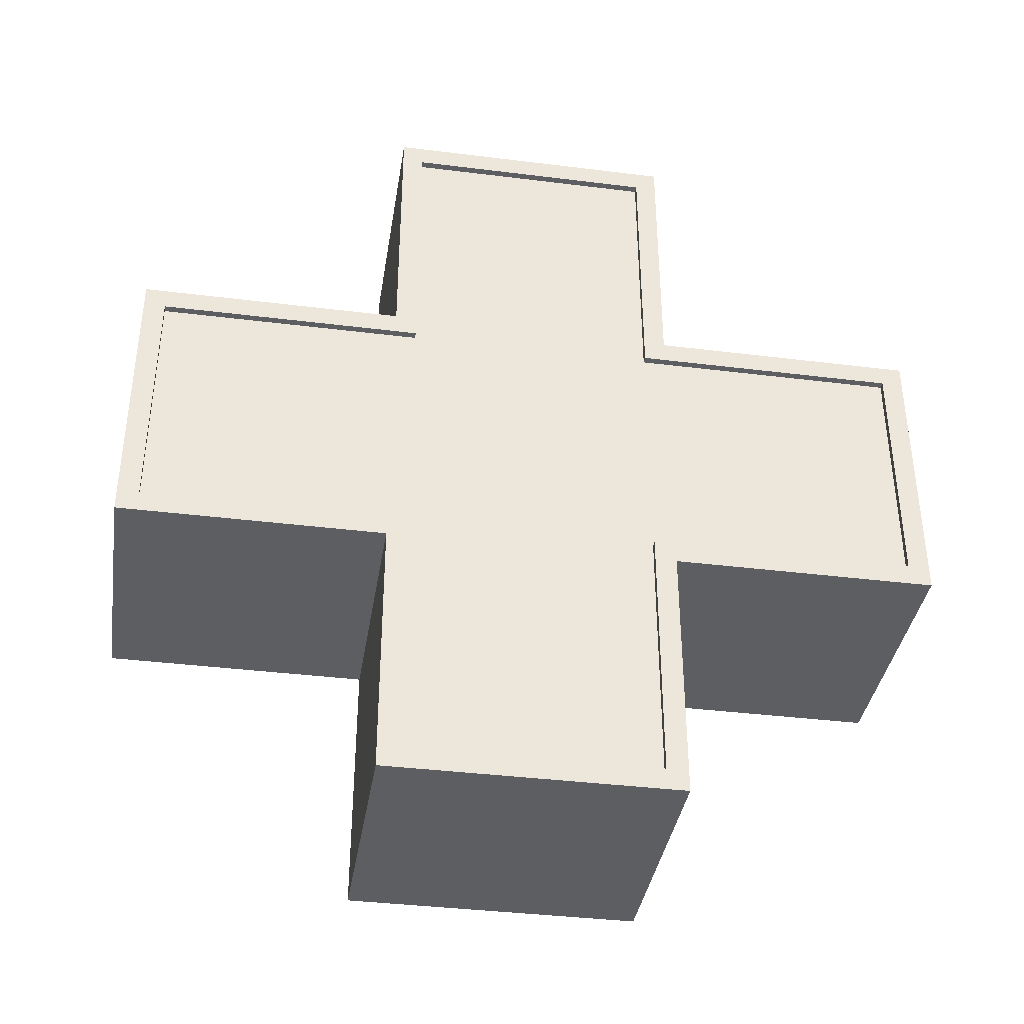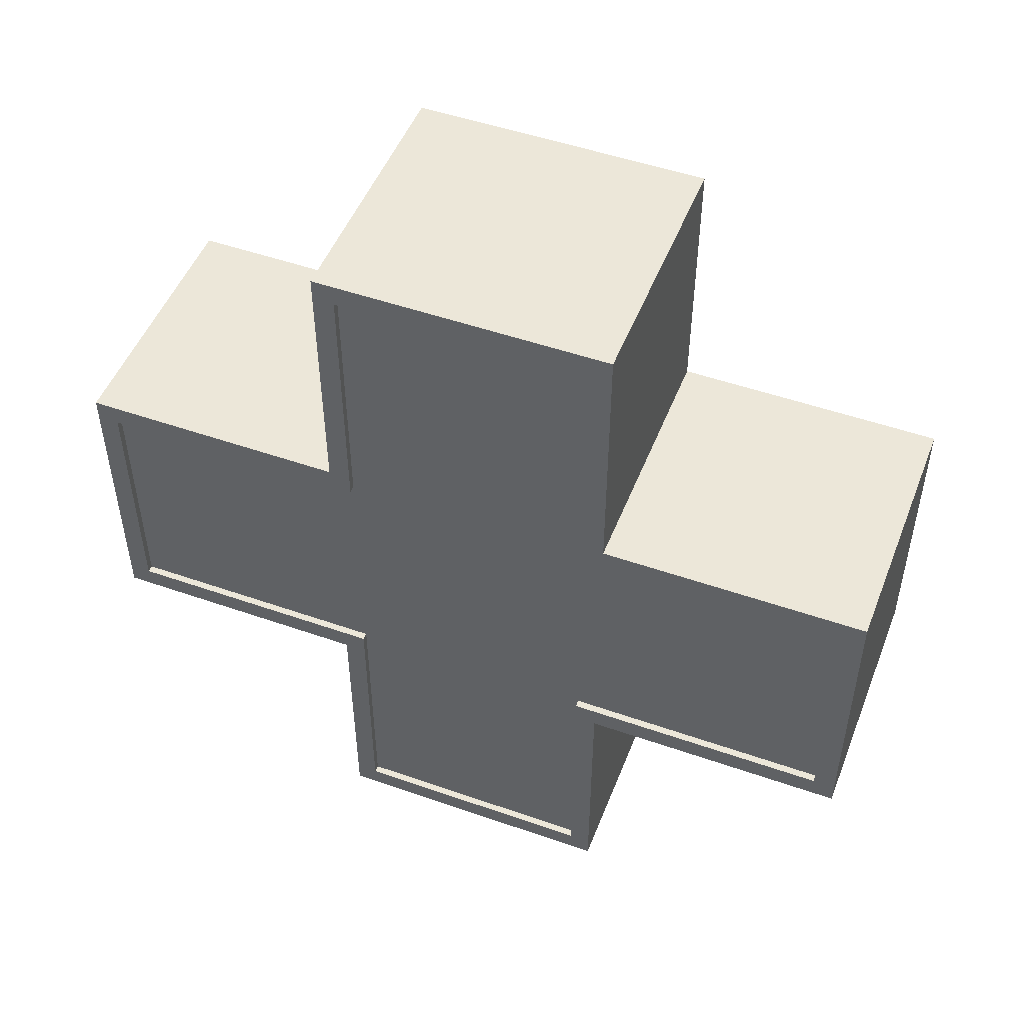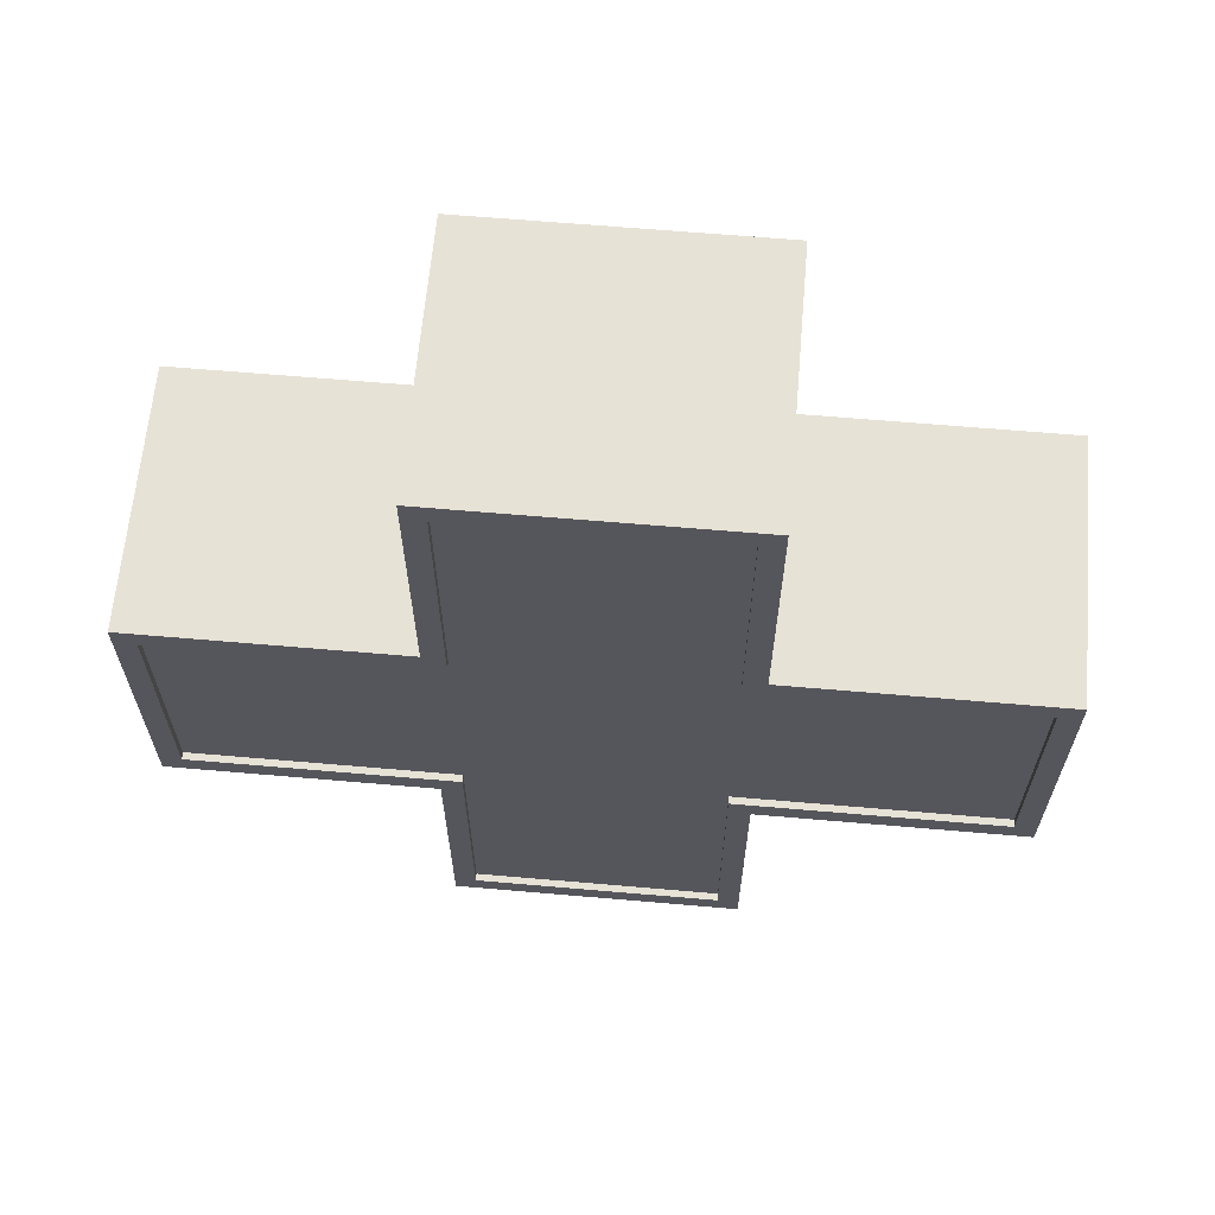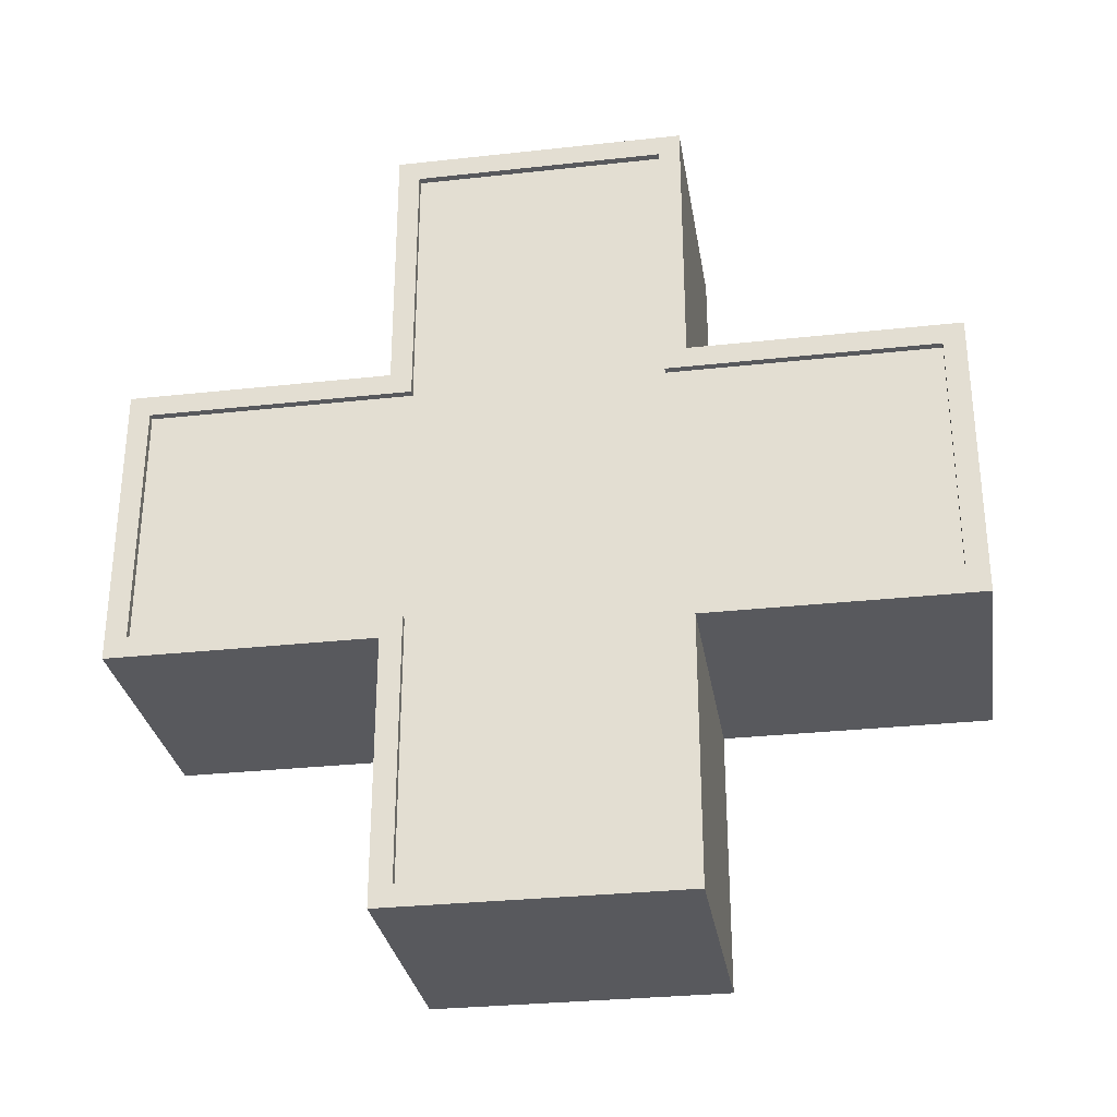
<metadata>
{"format":"obj","ext":"obj","renderer":"f3d","projection":"perspective","resolution":1024,"background":"white","views":[{"elev":-38.0,"azim":81.0,"up":"+Y"},{"elev":50.0,"azim":111.1,"up":"+Z"},{"elev":63.7,"azim":-85.0,"up":"+Z"},{"elev":-30.1,"azim":-80.9,"up":"+Z"}]}
</metadata>
<code>
g default
v -1.723 3.973 1.723
v 1.723 3.973 1.723
v -1.723 7.419 1.723
v 1.723 7.419 1.723
v -1.723 7.419 -1.723
v 1.723 7.419 -1.723
v -1.723 3.973 -1.723
v 1.723 3.973 -1.723
v -1.723 3.973 2.945
v -1.723 3.973 4.168
v -1.723 3.973 5.39
v 1.723 3.973 2.945
v 1.723 3.973 4.168
v 1.723 3.973 5.39
v 1.723 7.419 2.945
v 1.723 7.419 4.168
v 1.723 7.419 5.39
v -1.723 7.419 2.945
v -1.723 7.419 4.168
v -1.723 7.419 5.39
v -1.723 8.642 1.723
v -1.723 9.864 1.723
v -1.723 11.09 1.723
v 1.723 8.642 1.723
v 1.723 9.864 1.723
v 1.723 11.09 1.723
v 1.723 8.642 -1.723
v 1.723 9.864 -1.723
v 1.723 11.09 -1.723
v -1.723 8.642 -1.723
v -1.723 9.864 -1.723
v -1.723 11.09 -1.723
v -1.723 7.419 -2.945
v -1.723 7.419 -4.168
v -1.723 7.419 -5.39
v 1.723 7.419 -2.945
v 1.723 7.419 -4.168
v 1.723 7.419 -5.39
v 1.723 3.973 -2.945
v 1.723 3.973 -4.168
v 1.723 3.973 -5.39
v -1.723 3.973 -2.945
v -1.723 3.973 -4.168
v -1.723 3.973 -5.39
v -1.723 2.751 -1.723
v -1.723 1.529 -1.723
v -1.723 0.3061 -1.723
v 1.723 2.751 -1.723
v 1.723 1.529 -1.723
v 1.723 0.3061 -1.723
v 1.723 2.751 1.723
v 1.723 1.529 1.723
v 1.723 0.3061 1.723
v -1.723 2.751 1.723
v -1.723 1.529 1.723
v -1.723 0.3061 1.723
v -1.723 3.673 5.69
v -1.723 7.719 5.69
v 1.723 3.673 5.69
v 1.723 7.719 5.69
v -1.723 11.39 -2.023
v 1.723 11.39 -2.023
v -1.723 11.39 2.023
v 1.723 11.39 2.023
v -1.723 7.719 -5.69
v -1.723 3.673 -5.69
v 1.723 7.719 -5.69
v 1.723 3.673 -5.69
v -1.723 0.00608 -2.023
v -1.723 0.00608 2.023
v 1.723 0.00608 -2.023
v 1.723 0.00608 2.023
v -1.723 3.673 2.023
v -1.723 3.673 2.945
v 1.723 3.673 2.023
v 1.723 3.673 2.945
v -1.723 3.673 4.168
v 1.723 3.673 4.168
v -1.723 7.719 2.023
v -1.723 7.719 2.945
v 1.723 7.719 2.945
v 1.723 7.719 2.023
v -1.723 7.719 4.168
v 1.723 7.719 4.168
v -1.723 8.642 2.023
v 1.723 8.642 2.023
v -1.723 9.864 2.023
v 1.723 9.864 2.023
v -1.723 7.719 -2.023
v -1.723 8.642 -2.023
v 1.723 8.642 -2.023
v 1.723 7.719 -2.023
v -1.723 9.864 -2.023
v 1.723 9.864 -2.023
v -1.723 7.719 -2.945
v 1.723 7.719 -2.945
v -1.723 7.719 -4.168
v 1.723 7.719 -4.168
v -1.723 3.673 -2.023
v -1.723 3.673 -2.945
v 1.723 3.673 -2.945
v 1.723 3.673 -2.023
v -1.723 3.673 -4.168
v 1.723 3.673 -4.168
v -1.723 2.751 -2.023
v 1.723 2.751 -2.023
v -1.723 1.529 -2.023
v 1.723 1.529 -2.023
v -1.723 2.751 2.023
v 1.723 2.751 2.023
v -1.723 1.529 2.023
v 1.723 1.529 2.023
v 1.823 3.973 5.39
v 1.823 7.419 5.39
v 1.823 7.719 5.69
v 1.823 3.673 5.69
v 1.823 11.09 1.723
v 1.823 11.09 -1.723
v 1.823 11.39 -2.023
v 1.823 11.39 2.023
v 1.823 7.419 -5.39
v 1.823 3.973 -5.39
v 1.823 3.673 -5.69
v 1.823 7.719 -5.69
v 1.823 0.3061 -1.723
v 1.823 0.3061 1.723
v 1.823 0.00608 2.023
v 1.823 0.00608 -2.023
v 1.823 3.973 1.723
v 1.823 3.973 2.945
v 1.823 3.673 2.945
v 1.823 3.673 2.023
v 1.823 3.973 4.168
v 1.823 3.673 4.168
v 1.823 7.419 1.723
v 1.823 7.419 2.945
v 1.823 7.719 2.023
v 1.823 7.719 2.945
v 1.823 7.419 4.168
v 1.823 7.719 4.168
v 1.823 8.642 1.723
v 1.823 8.642 2.023
v 1.823 9.864 1.723
v 1.823 9.864 2.023
v 1.823 7.419 -1.723
v 1.823 8.642 -1.723
v 1.823 7.719 -2.023
v 1.823 8.642 -2.023
v 1.823 9.864 -1.723
v 1.823 9.864 -2.023
v 1.823 7.419 -2.945
v 1.823 7.719 -2.945
v 1.823 7.419 -4.168
v 1.823 7.719 -4.168
v 1.823 3.973 -1.723
v 1.823 3.973 -2.945
v 1.823 3.673 -2.023
v 1.823 3.673 -2.945
v 1.823 3.973 -4.168
v 1.823 3.673 -4.168
v 1.823 2.751 -1.723
v 1.823 2.751 -2.023
v 1.823 1.529 -1.723
v 1.823 1.529 -2.023
v 1.823 2.751 1.723
v 1.823 2.751 2.023
v 1.823 1.529 1.723
v 1.823 1.529 2.023
v -1.823 3.973 5.39
v -1.823 7.419 5.39
v -1.823 3.673 5.69
v -1.823 7.719 5.69
v -1.823 11.09 1.723
v -1.823 11.09 -1.723
v -1.823 11.39 2.023
v -1.823 11.39 -2.023
v -1.823 7.419 -5.39
v -1.823 3.973 -5.39
v -1.823 7.719 -5.69
v -1.823 3.673 -5.69
v -1.823 0.3061 -1.723
v -1.823 0.3061 1.723
v -1.823 0.00608 -2.023
v -1.823 0.00608 2.023
v -1.823 3.973 1.723
v -1.823 3.973 2.945
v -1.823 3.673 2.023
v -1.823 3.673 2.945
v -1.823 3.973 4.168
v -1.823 3.673 4.168
v -1.823 7.419 1.723
v -1.823 7.419 2.945
v -1.823 7.719 2.945
v -1.823 7.719 2.023
v -1.823 7.419 4.168
v -1.823 7.719 4.168
v -1.823 8.642 1.723
v -1.823 8.642 2.023
v -1.823 9.864 1.723
v -1.823 9.864 2.023
v -1.823 7.419 -1.723
v -1.823 8.642 -1.723
v -1.823 8.642 -2.023
v -1.823 7.719 -2.023
v -1.823 9.864 -1.723
v -1.823 9.864 -2.023
v -1.823 7.419 -2.945
v -1.823 7.719 -2.945
v -1.823 7.419 -4.168
v -1.823 7.719 -4.168
v -1.823 3.973 -1.723
v -1.823 3.973 -2.945
v -1.823 3.673 -2.945
v -1.823 3.673 -2.023
v -1.823 3.973 -4.168
v -1.823 3.673 -4.168
v -1.823 2.751 -1.723
v -1.823 2.751 -2.023
v -1.823 1.529 -1.723
v -1.823 1.529 -2.023
v -1.823 2.751 1.723
v -1.823 2.751 2.023
v -1.823 1.529 1.723
v -1.823 1.529 2.023
v -1.809 11.39 -2.023
v -1.809 11.39 2.023
v -1.809 9.864 2.023
v -1.809 8.642 2.023
v -1.809 7.719 2.023
v -1.809 7.719 2.945
v -1.809 7.719 4.168
v -1.809 7.719 5.69
v -1.809 3.673 5.69
v -1.809 3.673 4.168
v -1.809 3.673 2.945
v -1.809 3.673 2.023
v -1.809 2.751 2.023
v -1.809 1.529 2.023
v -1.809 0.00608 2.023
v -1.809 0.00608 -2.023
v -1.809 1.529 -2.023
v -1.809 2.751 -2.023
v -1.809 3.673 -2.023
v -1.809 3.673 -2.945
v -1.809 3.673 -4.168
v -1.809 3.673 -5.69
v -1.809 7.719 -5.69
v -1.809 7.719 -4.168
v -1.809 7.719 -2.945
v -1.809 7.719 -2.023
v -1.809 8.642 -2.023
v -1.809 9.864 -2.023
v 1.806 11.39 -2.023
v 1.806 9.864 -2.023
v 1.806 8.642 -2.023
v 1.806 7.719 -2.023
v 1.806 7.719 -2.945
v 1.806 7.719 -4.168
v 1.806 7.719 -5.69
v 1.806 3.673 -5.69
v 1.806 3.673 -4.168
v 1.806 3.673 -2.945
v 1.806 3.673 -2.023
v 1.806 2.751 -2.023
v 1.806 1.529 -2.023
v 1.806 0.00608 -2.023
v 1.806 0.00608 2.023
v 1.806 1.529 2.023
v 1.806 2.751 2.023
v 1.806 3.673 2.023
v 1.806 3.673 2.945
v 1.806 3.673 4.168
v 1.806 3.673 5.69
v 1.806 7.719 5.69
v 1.806 7.719 4.168
v 1.806 7.719 2.945
v 1.806 7.719 2.023
v 1.806 8.642 2.023
v 1.806 9.864 2.023
v 1.806 11.39 2.023
v 1.754 7.419 -1.723
v 1.754 8.642 -1.723
v 1.754 9.864 -1.723
v 1.754 11.09 -1.723
v 1.754 11.09 1.723
v 1.754 9.864 1.723
v 1.754 8.642 1.723
v 1.754 7.419 1.723
v 1.754 7.419 2.945
v 1.754 7.419 4.168
v 1.754 7.419 5.39
v 1.754 3.973 5.39
v 1.754 3.973 4.168
v 1.754 3.973 2.945
v 1.754 3.973 1.723
v 1.754 2.751 1.723
v 1.754 1.529 1.723
v 1.754 0.3061 1.723
v 1.754 0.3061 -1.723
v 1.754 1.529 -1.723
v 1.754 2.751 -1.723
v 1.754 3.973 -1.723
v 1.754 3.973 -2.945
v 1.754 3.973 -4.168
v 1.754 3.973 -5.39
v 1.754 7.419 -5.39
v 1.754 7.419 -4.168
v 1.754 7.419 -2.945
v -1.732 7.419 -1.723
v -1.732 7.419 -2.945
v -1.732 7.419 -4.168
v -1.732 7.419 -5.39
v -1.732 3.973 -5.39
v -1.732 3.973 -4.168
v -1.732 3.973 -2.945
v -1.732 3.973 -1.723
v -1.732 2.751 -1.723
v -1.732 1.529 -1.723
v -1.732 0.3061 -1.723
v -1.732 0.3061 1.723
v -1.732 1.529 1.723
v -1.732 2.751 1.723
v -1.732 3.973 1.723
v -1.732 3.973 2.945
v -1.732 3.973 4.168
v -1.732 3.973 5.39
v -1.732 7.419 5.39
v -1.732 7.419 4.168
v -1.732 7.419 2.945
v -1.732 7.419 1.723
v -1.732 8.642 1.723
v -1.732 9.864 1.723
v -1.732 11.09 1.723
v -1.732 11.09 -1.723
v -1.732 9.864 -1.723
v -1.732 8.642 -1.723
g pCube18
f 58 57 59 60
f 62 61 63 64
f 66 65 67 68
f 70 69 71 72
f 2 8 6 4
f 7 1 3 5
f 74 73 75 76
f 77 74 76 78
f 77 78 59 57
f 2 4 15 12
f 12 15 16 13
f 13 16 17 14
f 79 80 81 82
f 80 83 84 81
f 60 84 83 58
f 3 1 9 18
f 18 9 10 19
f 19 10 11 20
f 85 79 82 86
f 87 85 86 88
f 64 63 87 88
f 4 6 27 24
f 24 27 28 25
f 25 28 29 26
f 89 90 91 92
f 90 93 94 91
f 93 61 62 94
f 5 3 21 30
f 30 21 22 31
f 31 22 23 32
f 95 89 92 96
f 97 95 96 98
f 97 98 67 65
f 6 8 39 36
f 36 39 40 37
f 38 37 40 41
f 99 100 101 102
f 100 103 104 101
f 104 103 66 68
f 7 5 33 42
f 42 33 34 43
f 43 34 35 44
f 105 99 102 106
f 107 105 106 108
f 69 107 108 71
f 8 2 51 48
f 48 51 52 49
f 49 52 53 50
f 73 109 110 75
f 109 111 112 110
f 112 111 70 72
f 1 7 45 54
f 54 45 46 55
f 55 46 47 56
f 170 169 171 172
f 113 114 115 116
f 174 173 175 176
f 117 118 119 120
f 178 177 179 180
f 121 122 123 124
f 182 181 183 184
f 125 126 127 128
f 186 185 187 188
f 129 130 131 132
f 189 186 188 190
f 130 133 134 131
f 133 113 116 134
f 169 189 190 171
f 191 192 193 194
f 136 135 137 138
f 192 195 196 193
f 139 136 138 140
f 114 139 140 115
f 195 170 172 196
f 197 191 194 198
f 135 141 142 137
f 199 197 198 200
f 141 143 144 142
f 173 199 200 175
f 143 117 120 144
f 201 202 203 204
f 146 145 147 148
f 202 205 206 203
f 149 146 148 150
f 205 174 176 206
f 118 149 150 119
f 207 201 204 208
f 145 151 152 147
f 209 207 208 210
f 151 153 154 152
f 153 121 124 154
f 177 209 210 179
f 211 212 213 214
f 156 155 157 158
f 212 215 216 213
f 159 156 158 160
f 215 178 180 216
f 122 159 160 123
f 217 211 214 218
f 155 161 162 157
f 219 217 218 220
f 161 163 164 162
f 181 219 220 183
f 163 125 128 164
f 185 221 222 187
f 165 129 132 166
f 221 223 224 222
f 167 165 166 168
f 223 182 184 224
f 126 167 168 127
f 14 17 291 292
f 60 59 273 274
f 26 29 284 285
f 62 64 280 253
f 38 41 305 306
f 68 67 259 260
f 50 53 298 299
f 72 71 266 267
f 2 12 294 295
f 76 75 270 271
f 12 13 293 294
f 78 76 271 272
f 13 14 292 293
f 59 78 272 273
f 15 4 288 289
f 82 81 276 277
f 16 15 289 290
f 81 84 275 276
f 17 16 290 291
f 84 60 274 275
f 4 24 287 288
f 86 82 277 278
f 24 25 286 287
f 88 86 278 279
f 25 26 285 286
f 64 88 279 280
f 27 6 281 282
f 92 91 255 256
f 28 27 282 283
f 91 94 254 255
f 29 28 283 284
f 94 62 253 254
f 6 36 308 281
f 96 92 256 257
f 36 37 307 308
f 98 96 257 258
f 37 38 306 307
f 67 98 258 259
f 39 8 302 303
f 102 101 262 263
f 40 39 303 304
f 101 104 261 262
f 41 40 304 305
f 104 68 260 261
f 8 48 301 302
f 106 102 263 264
f 48 49 300 301
f 108 106 264 265
f 49 50 299 300
f 71 108 265 266
f 51 2 295 296
f 75 110 269 270
f 52 51 296 297
f 110 112 268 269
f 53 52 297 298
f 112 72 267 268
f 20 11 326 327
f 57 58 232 233
f 32 23 333 334
f 63 61 225 226
f 44 35 312 313
f 65 66 246 247
f 56 47 319 320
f 69 70 239 240
f 9 1 323 324
f 73 74 235 236
f 10 9 324 325
f 74 77 234 235
f 11 10 325 326
f 77 57 233 234
f 3 18 329 330
f 80 79 229 230
f 18 19 328 329
f 83 80 230 231
f 19 20 327 328
f 58 83 231 232
f 21 3 330 331
f 79 85 228 229
f 22 21 331 332
f 85 87 227 228
f 23 22 332 333
f 87 63 226 227
f 5 30 336 309
f 90 89 250 251
f 30 31 335 336
f 93 90 251 252
f 31 32 334 335
f 61 93 252 225
f 33 5 309 310
f 89 95 249 250
f 34 33 310 311
f 95 97 248 249
f 35 34 311 312
f 97 65 247 248
f 7 42 315 316
f 100 99 243 244
f 42 43 314 315
f 103 100 244 245
f 43 44 313 314
f 66 103 245 246
f 45 7 316 317
f 99 105 242 243
f 46 45 317 318
f 105 107 241 242
f 47 46 318 319
f 107 69 240 241
f 1 54 322 323
f 109 73 236 237
f 54 55 321 322
f 111 109 237 238
f 55 56 320 321
f 70 111 238 239
f 226 225 176 175
f 227 226 175 200
f 228 227 200 198
f 229 228 198 194
f 230 229 194 193
f 231 230 193 196
f 232 231 196 172
f 233 232 172 171
f 234 233 171 190
f 235 234 190 188
f 236 235 188 187
f 237 236 187 222
f 238 237 222 224
f 239 238 224 184
f 240 239 184 183
f 241 240 183 220
f 242 241 220 218
f 243 242 218 214
f 244 243 214 213
f 245 244 213 216
f 246 245 216 180
f 247 246 180 179
f 248 247 179 210
f 249 248 210 208
f 250 249 208 204
f 251 250 204 203
f 252 251 203 206
f 225 252 206 176
f 254 253 119 150
f 255 254 150 148
f 256 255 148 147
f 257 256 147 152
f 258 257 152 154
f 259 258 154 124
f 260 259 124 123
f 261 260 123 160
f 262 261 160 158
f 263 262 158 157
f 264 263 157 162
f 265 264 162 164
f 266 265 164 128
f 267 266 128 127
f 268 267 127 168
f 269 268 168 166
f 270 269 166 132
f 271 270 132 131
f 272 271 131 134
f 273 272 134 116
f 274 273 116 115
f 275 274 115 140
f 276 275 140 138
f 277 276 138 137
f 278 277 137 142
f 279 278 142 144
f 280 279 144 120
f 253 280 120 119
f 282 281 145 146
f 283 282 146 149
f 284 283 149 118
f 285 284 118 117
f 286 285 117 143
f 287 286 143 141
f 288 287 141 135
f 289 288 135 136
f 290 289 136 139
f 291 290 139 114
f 292 291 114 113
f 293 292 113 133
f 294 293 133 130
f 295 294 130 129
f 296 295 129 165
f 297 296 165 167
f 298 297 167 126
f 299 298 126 125
f 300 299 125 163
f 301 300 163 161
f 302 301 161 155
f 303 302 155 156
f 304 303 156 159
f 305 304 159 122
f 306 305 122 121
f 307 306 121 153
f 308 307 153 151
f 281 308 151 145
f 310 309 201 207
f 311 310 207 209
f 312 311 209 177
f 313 312 177 178
f 314 313 178 215
f 315 314 215 212
f 316 315 212 211
f 317 316 211 217
f 318 317 217 219
f 319 318 219 181
f 320 319 181 182
f 321 320 182 223
f 322 321 223 221
f 323 322 221 185
f 324 323 185 186
f 325 324 186 189
f 326 325 189 169
f 327 326 169 170
f 328 327 170 195
f 329 328 195 192
f 330 329 192 191
f 331 330 191 197
f 332 331 197 199
f 333 332 199 173
f 334 333 173 174
f 335 334 174 205
f 336 335 205 202
f 309 336 202 201

</code>
